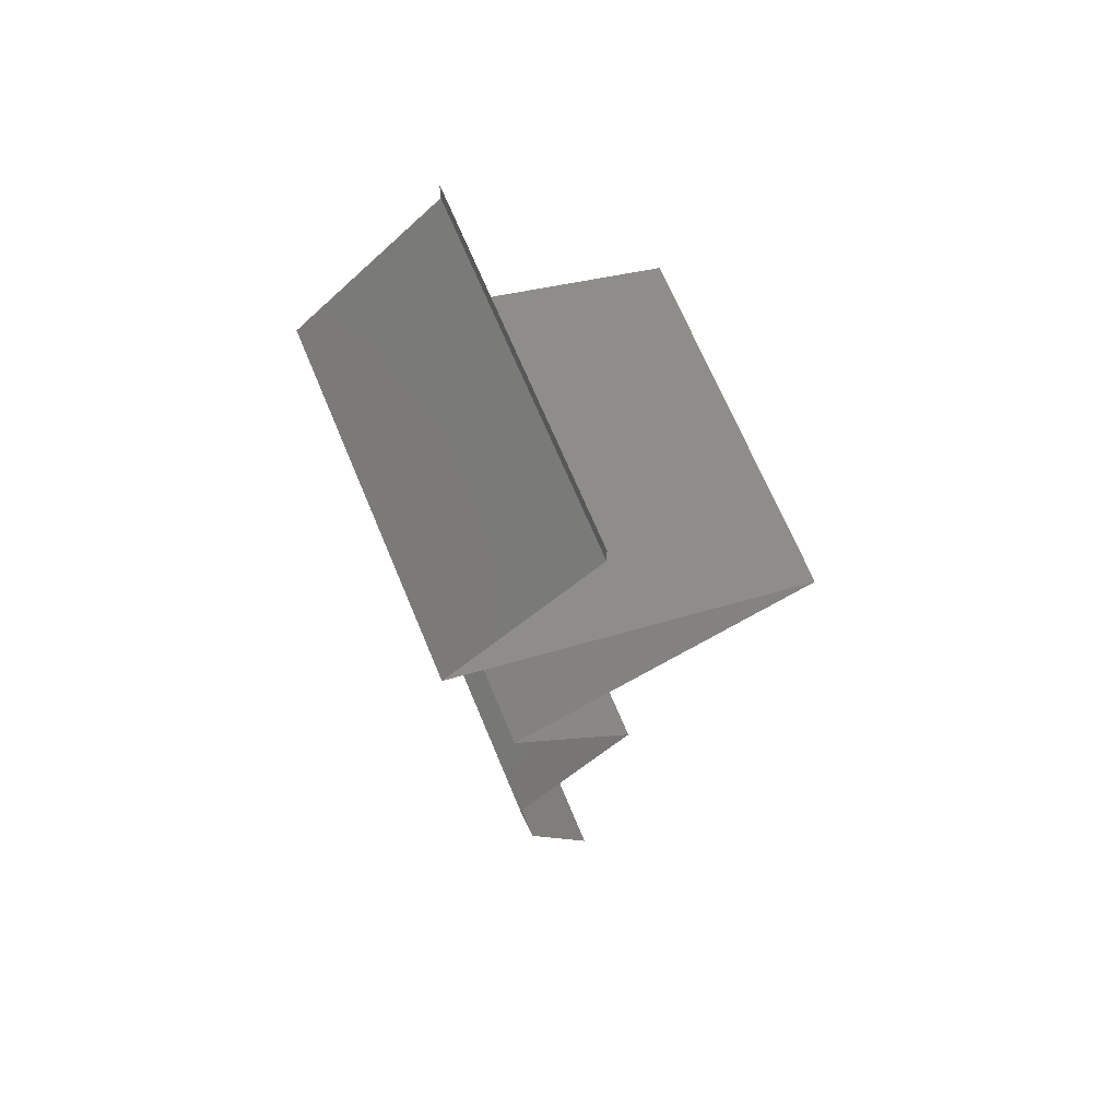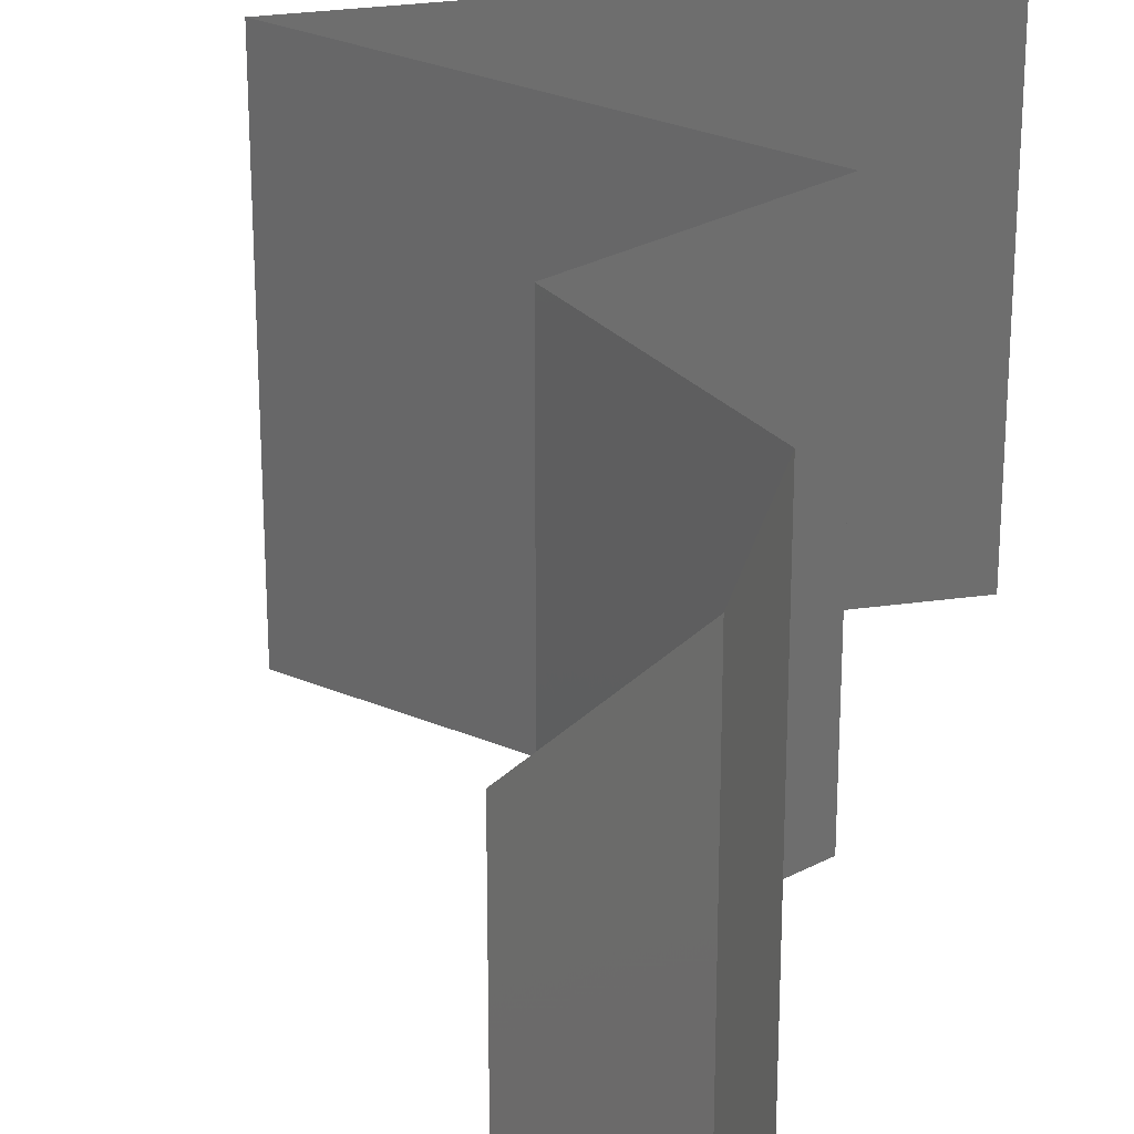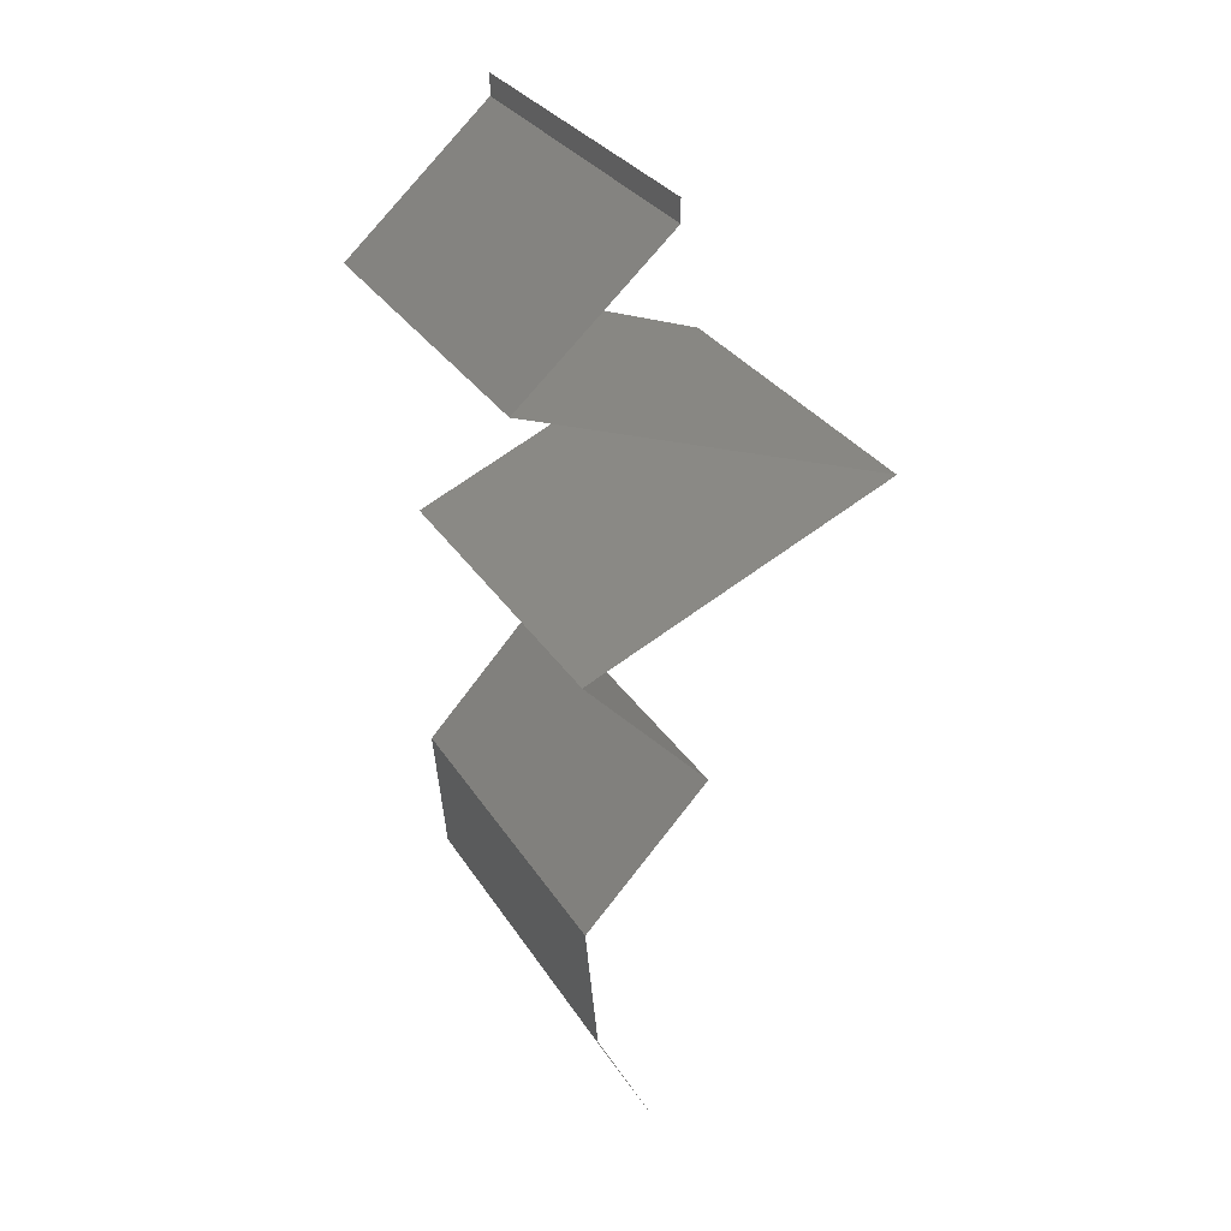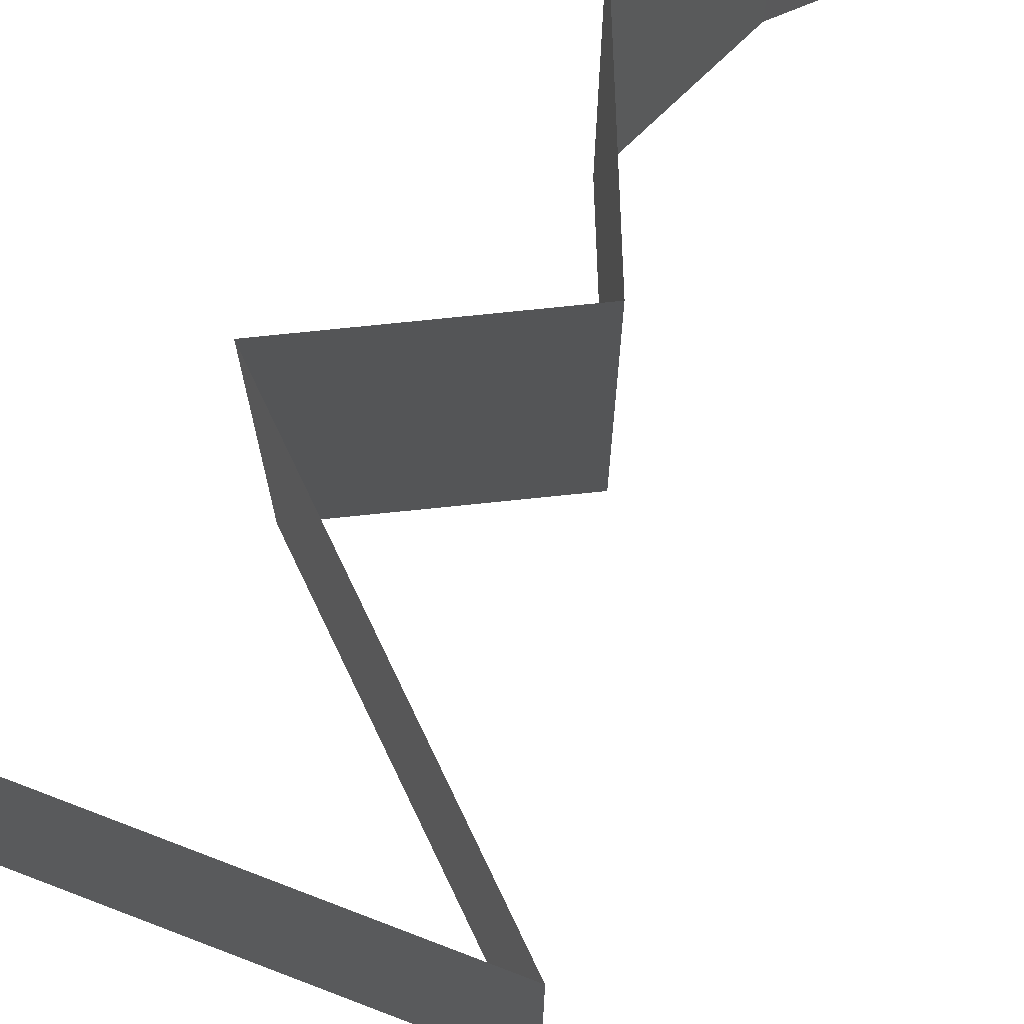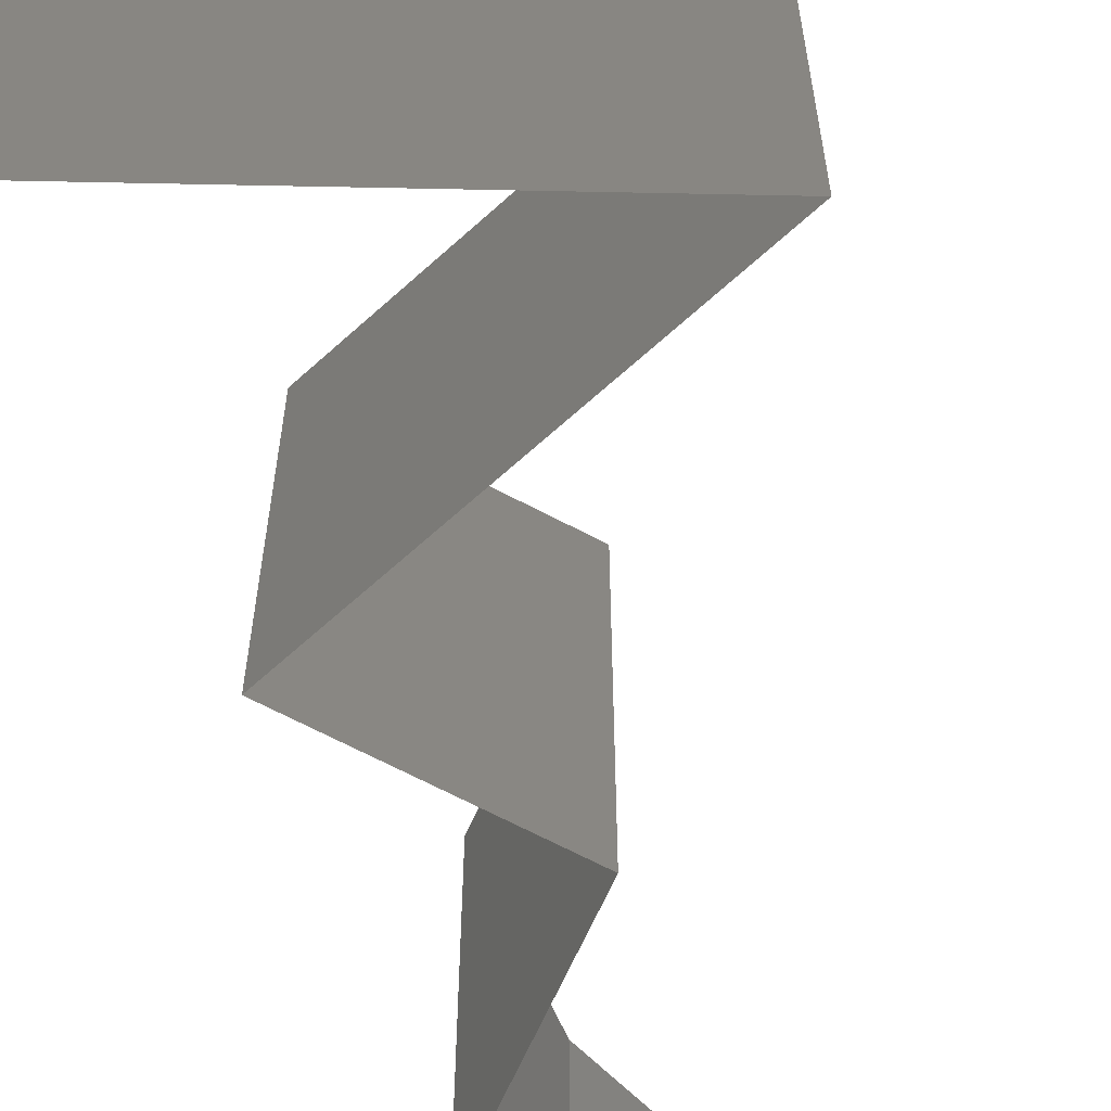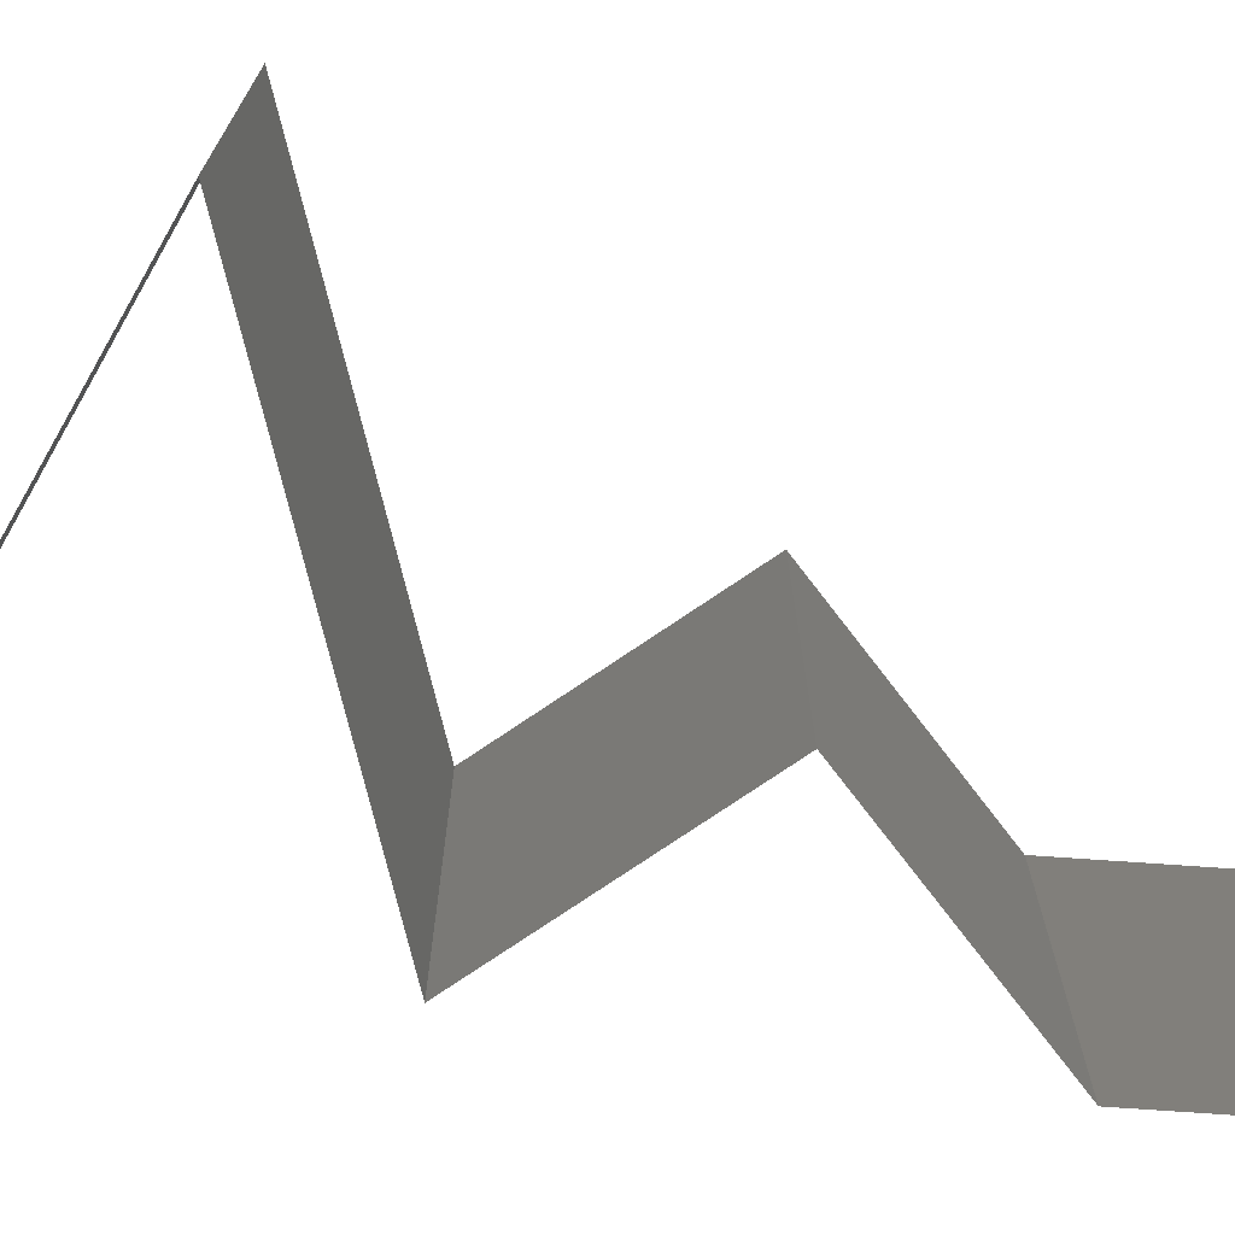
<metadata>
{"format":"stl","ext":"stl","renderer":"f3d","projection":"perspective","resolution":1024,"background":"white","views":[{"elev":68.5,"azim":157.4,"up":"+Y"},{"elev":29.4,"azim":8.4,"up":"+Z"},{"elev":30.5,"azim":153.3,"up":"+Y"},{"elev":76.1,"azim":-139.1,"up":"+Z"},{"elev":-66.6,"azim":-161.2,"up":"+Z"},{"elev":-77.0,"azim":-99.3,"up":"+Z"}]}
</metadata>
<code>
# stl→obj: 49 verts, 72 faces
v 0.04 0.05882 0
v 0.04 0.06 0
v 0.04 0.06 0.01
v 0.04 0.05882 0.01
v 0.04 0.06 0.02
v 0.04 0.05882 0.02
v 0.0482 0.05146 0.02
v 0.0441 0.05514 0.01448
v 0.0441 0.05514 0.005494
v 0.0482 0.05146 0
v 0.0482 0.05146 0.01
v 0.02795 0.04411 0.01
v 0.03572 0.04693 0.0119
v 0.02795 0.04411 0.02
v 0.03808 0.04779 0.02
v 0.04131 0.04896 0.007411
v 0.03808 0.04779 0
v 0.04235 0.04934 0.01393
v 0.03302 0.04595 0.005
v 0.02795 0.04411 0
v 0.03485 0.04111 0.007689
v 0.0364 0.04044 0
v 0.04485 0.03676 0.01
v 0.03862 0.03947 0.01321
v 0.04485 0.03676 0.02
v 0.0364 0.04044 0.02
v 0.0331 0.04187 0.01423
v 0.04485 0.03676 0
v 0.04063 0.0386 0.005
v 0.0414 0.03308 0.005
v 0.03794 0.02941 0
v 0.03794 0.02941 0.02
v 0.0414 0.03308 0.015
v 0.03794 0.02941 0.01
v 0.04481 0.02206 0.02
v 0.04137 0.02573 0.015
v 0.04137 0.02573 0.005
v 0.04481 0.02206 0
v 0.04481 0.02206 0.01
v 0.04411 0.0147 0.01
v 0.04446 0.01838 0.005
v 0.04446 0.01838 0.015
v 0.04411 0.0147 0
v 0.04411 0.0147 0.02
v 0.0404 0.007352 0
v 0.04226 0.01103 0.005
v 0.0404 0.007352 0.01
v 0.04226 0.01103 0.015
v 0.0404 0.007352 0.02
f 1 2 3
f 4 5 6
f 3 5 4
f 1 3 4
f 7 8 6
f 1 9 10
f 6 8 4
f 10 9 11
f 4 9 1
f 11 8 7
f 8 9 4
f 11 9 8
f 12 13 14
f 14 13 15
f 10 16 17
f 11 16 10
f 15 18 7
f 17 19 20
f 7 18 11
f 20 19 12
f 16 19 17
f 13 19 16
f 15 13 18
f 12 19 13
f 13 16 18
f 18 16 11
f 20 21 22
f 12 21 20
f 23 24 25
f 25 24 26
f 14 27 12
f 28 29 23
f 26 27 14
f 22 29 28
f 23 29 24
f 24 29 21
f 27 21 12
f 21 29 22
f 27 24 21
f 26 24 27
f 28 30 31
f 32 33 25
f 25 33 23
f 31 30 34
f 33 30 23
f 34 30 33
f 23 30 28
f 34 33 32
f 35 36 32
f 31 37 38
f 34 36 37
f 37 36 39
f 32 36 34
f 38 37 39
f 34 37 31
f 39 36 35
f 40 41 39
f 39 42 40
f 38 41 43
f 44 42 35
f 39 41 38
f 35 42 39
f 43 41 40
f 40 42 44
f 45 46 47
f 44 48 40
f 47 48 49
f 40 46 43
f 43 46 45
f 40 48 47
f 47 46 40
f 49 48 44

</code>
